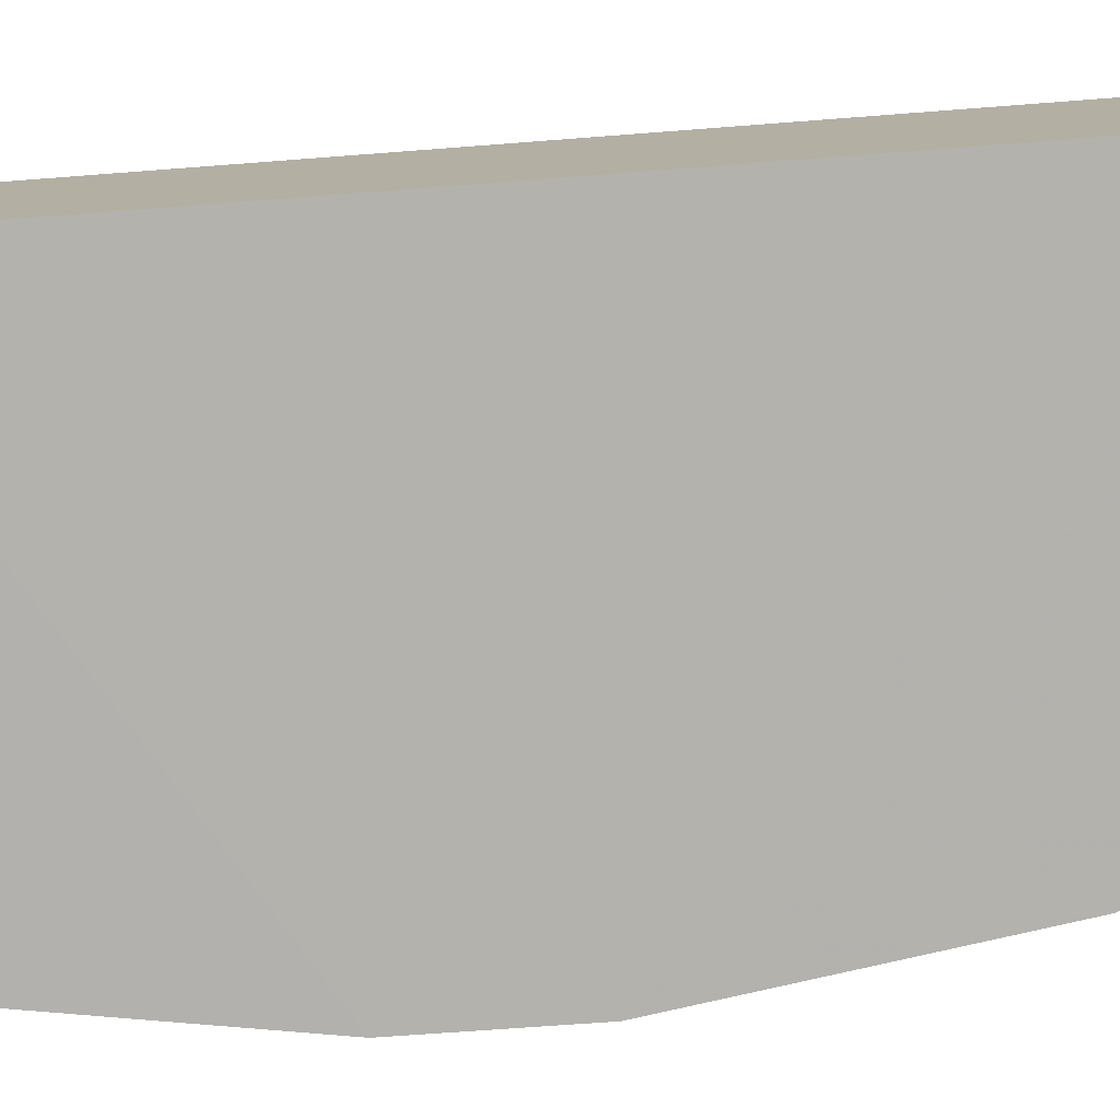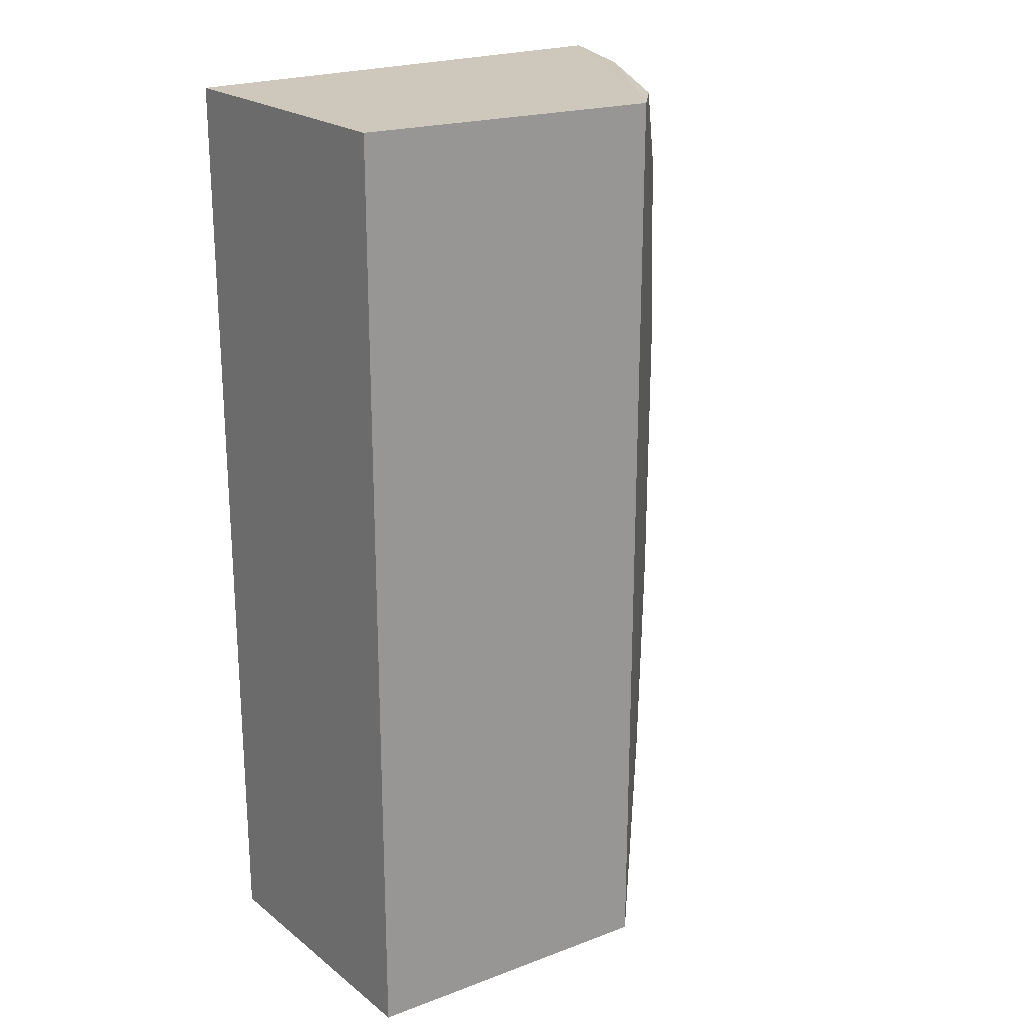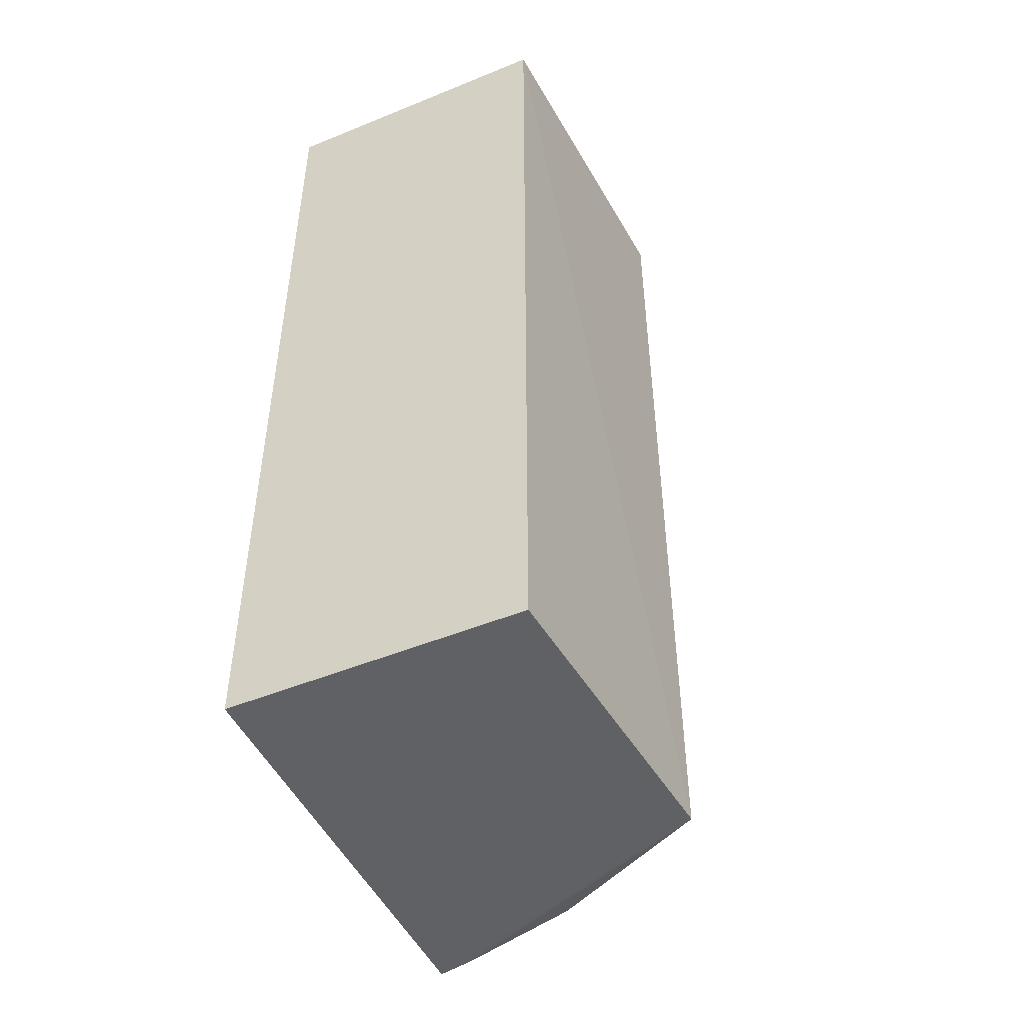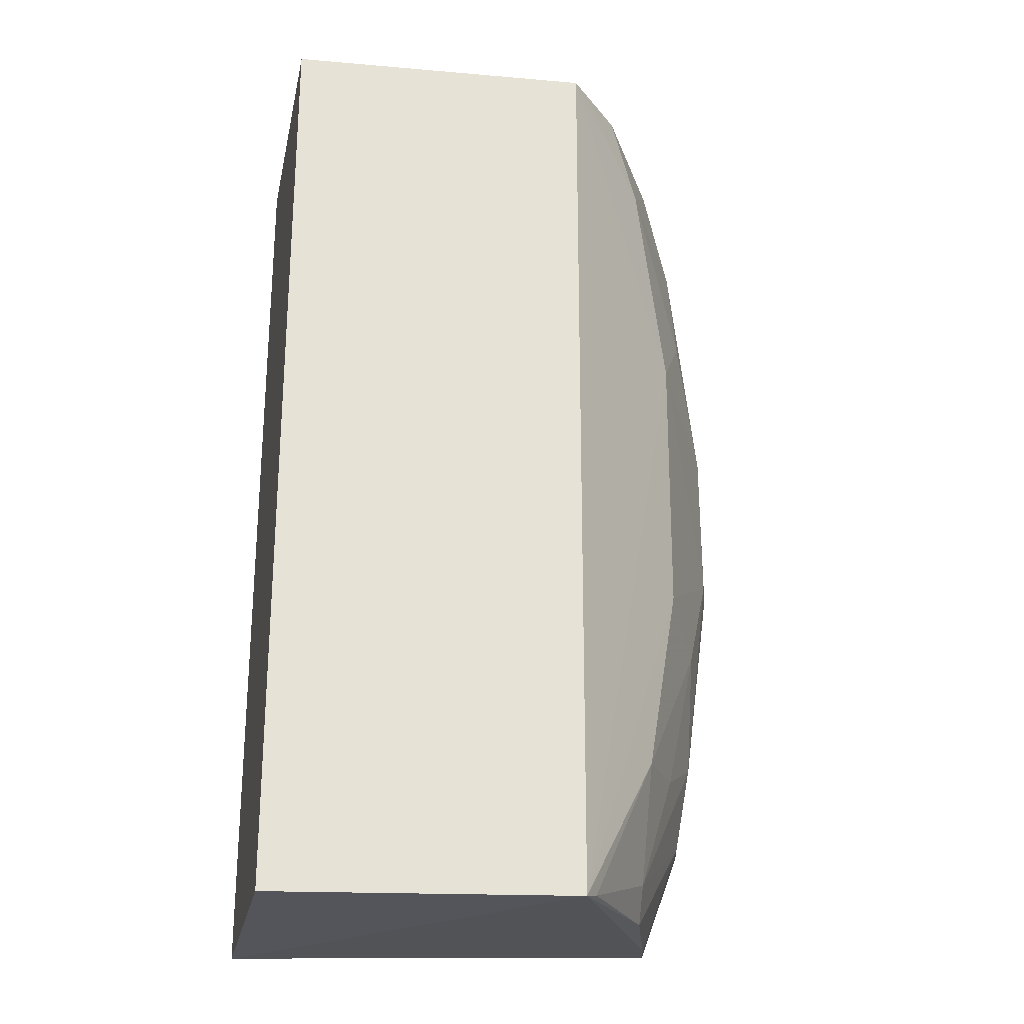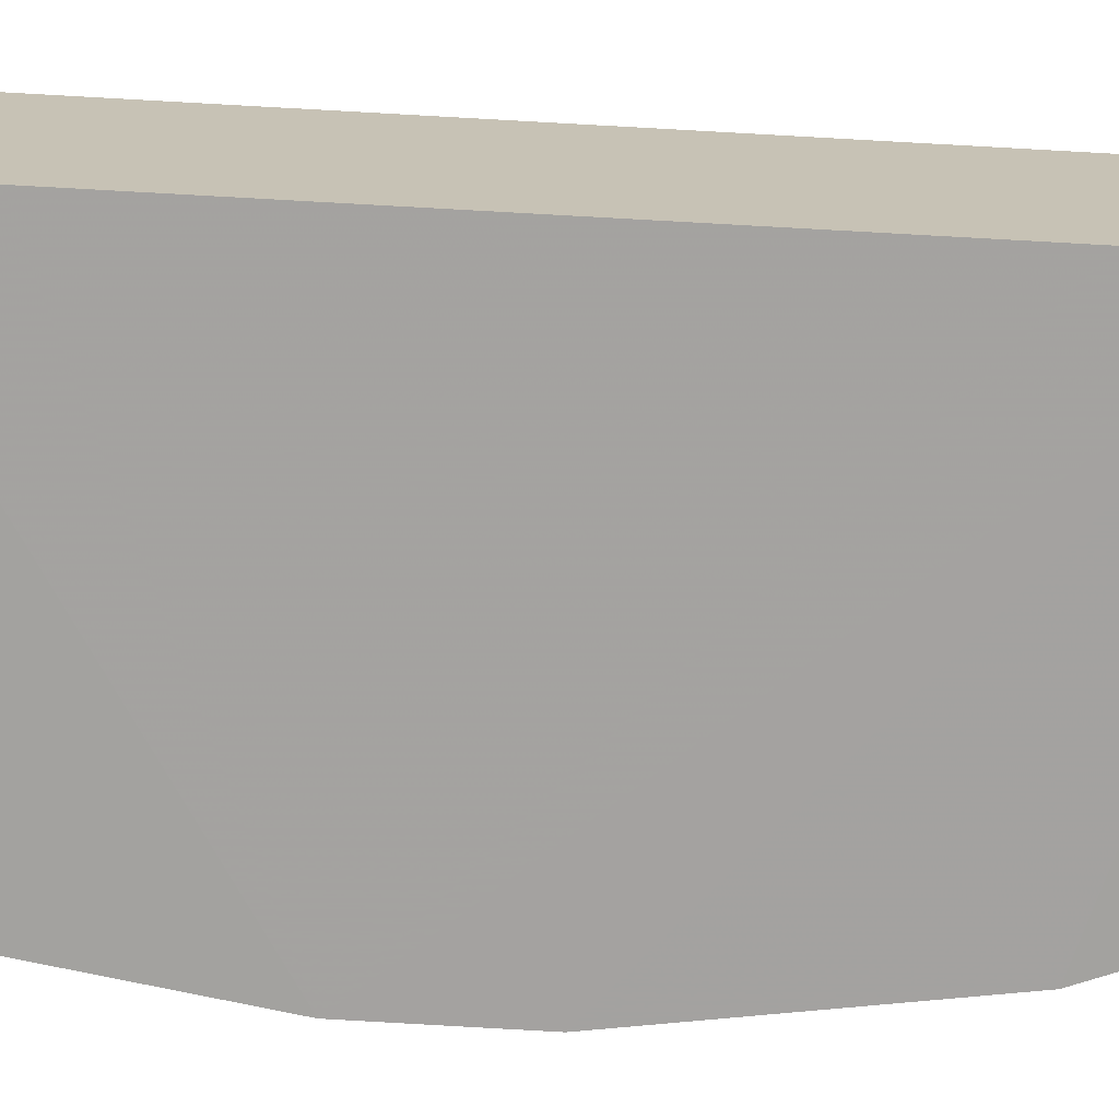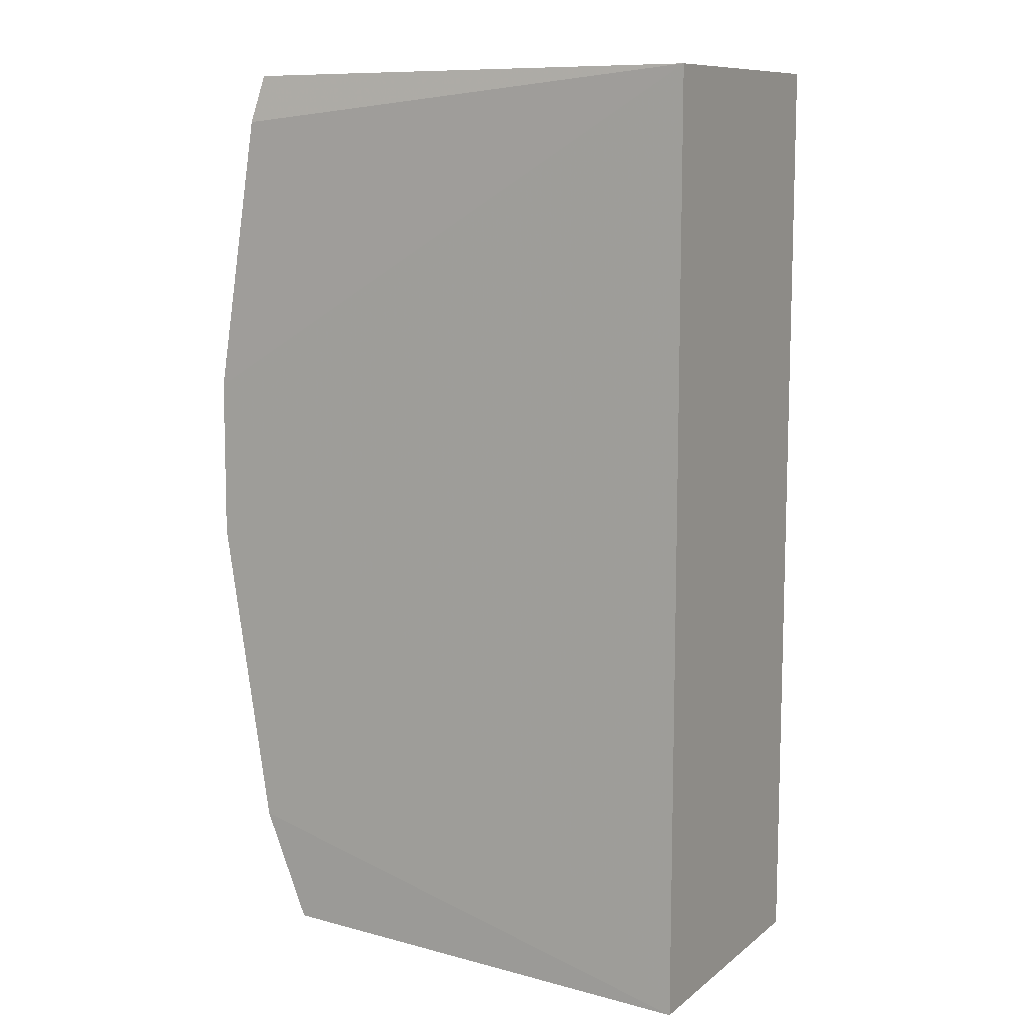
<metadata>
{"format":"obj","ext":"obj","renderer":"f3d","projection":"perspective","resolution":1024,"background":"white","views":[{"elev":-78.1,"azim":-85.7,"up":"+Z"},{"elev":21.9,"azim":-37.1,"up":"+Y"},{"elev":-49.2,"azim":-65.6,"up":"+Y"},{"elev":-25.1,"azim":-11.6,"up":"+Y"},{"elev":-71.4,"azim":-93.2,"up":"+Z"},{"elev":10.2,"azim":-150.6,"up":"+Y"}]}
</metadata>
<code>
v 0.1192 -0.194 0.3658
v 0.1864 -0.1455 0.246
v 0.1415 0.1496 0.3418
v 0.005904 0.1529 0.3561
v 0.005904 -0.1956 0.25
v 0.005904 0.1529 0.25
v 0.1202 0.1515 0.365
v 0.1693 -0.05779 0.3152
v 0.1706 -0.1873 0.2472
v 0.005904 -0.1956 0.3561
v 0.1831 0.1518 0.2489
v 0.2038 0.03107 0.2455
v 0.169 -0.1309 0.3022
v 0.1696 0.04531 0.3152
v 0.1702 0.151 0.2876
v 0.1875 0.1344 0.2462
v 0.1536 -0.133 0.3307
v 0.1997 -0.02821 0.2592
v 0.1541 -0.1884 0.3049
v 0.1544 0.1207 0.3303
v 0.1848 0.1186 0.2712
v 0.1847 -0.07226 0.2857
v 0.1994 0.0309 0.2592
v 0.2041 -0.02839 0.2455
v 0.1675 -0.1878 0.2602
v 0.1855 -0.1161 0.2725
v 0.1527 -0.1763 0.3169
v 0.1272 0.1498 0.3577
v 0.1841 0.07479 0.2845
v 0.1831 -0.1454 0.2597
v 0.1243 -0.1919 0.3589
f 6 5 4
f 7 4 1
f 9 5 2
f 9 1 5
f 10 5 1
f 10 1 4
f 10 4 5
f 11 6 4
f 11 4 7
f 12 5 6
f 14 7 1
f 14 1 8
f 15 11 7
f 15 7 3
f 16 12 6
f 16 6 11
f 17 8 1
f 18 14 8
f 20 7 14
f 20 15 3
f 21 12 16
f 21 15 20
f 21 16 11
f 21 11 15
f 22 17 13
f 22 8 17
f 22 18 8
f 23 14 18
f 23 12 21
f 24 23 18
f 24 12 23
f 24 2 5
f 24 5 12
f 25 9 2
f 25 19 1
f 25 1 9
f 26 22 13
f 26 2 24
f 26 24 18
f 26 18 22
f 27 13 17
f 27 26 13
f 28 20 3
f 28 3 7
f 28 7 20
f 29 21 20
f 29 20 14
f 29 23 21
f 29 14 23
f 30 25 2
f 30 19 25
f 30 2 26
f 30 27 19
f 30 26 27
f 31 27 17
f 31 17 1
f 31 1 19
f 31 19 27

</code>
